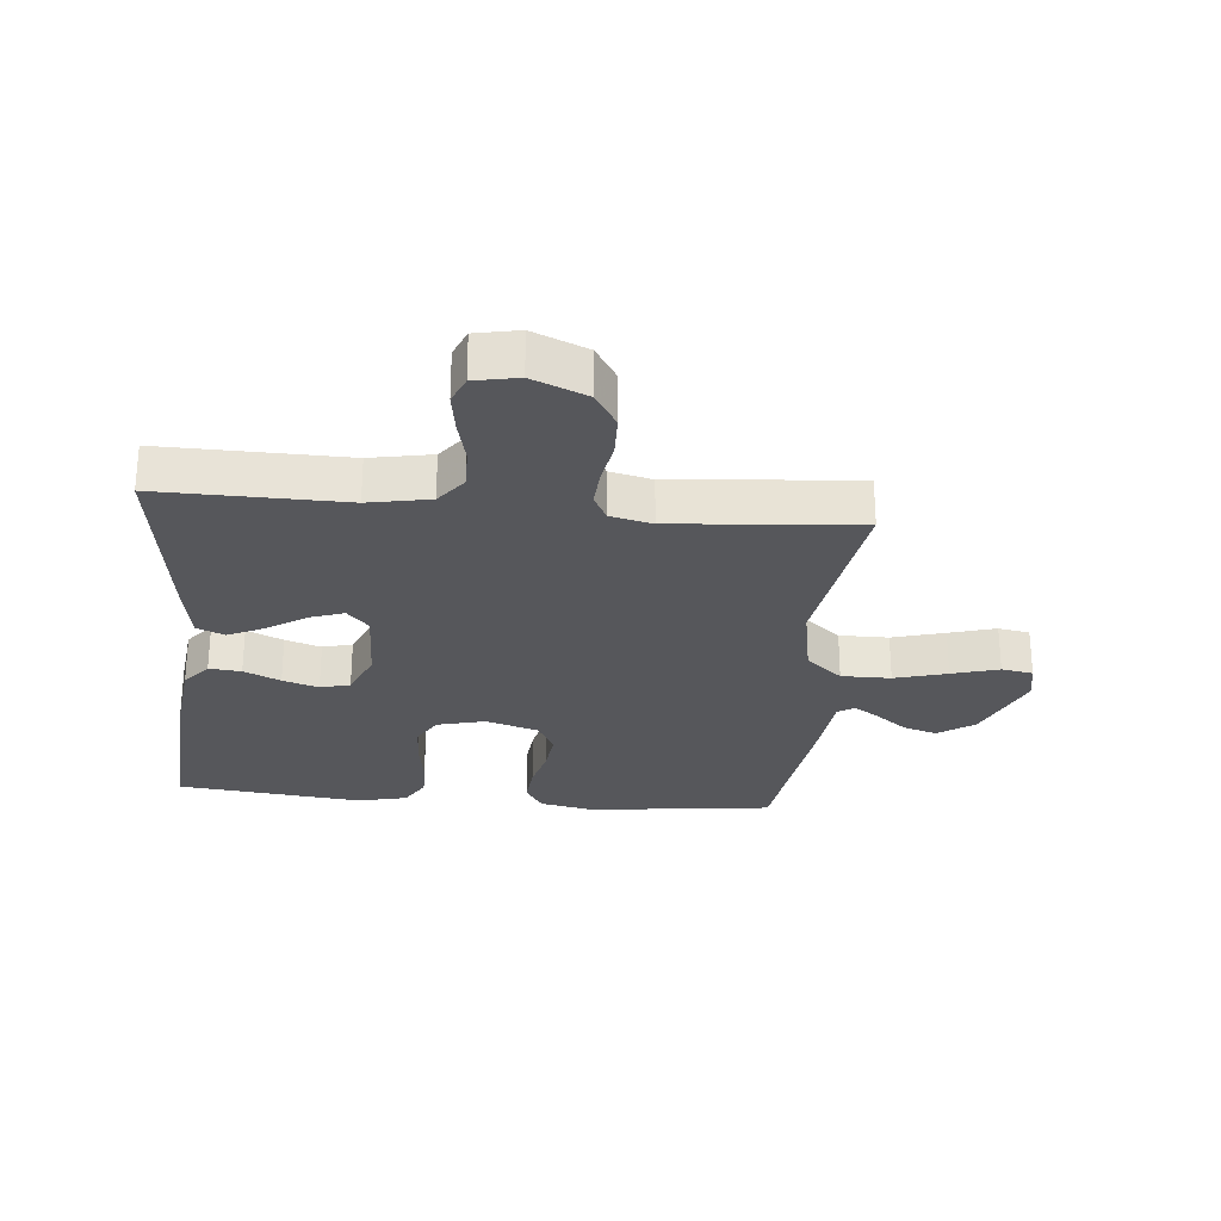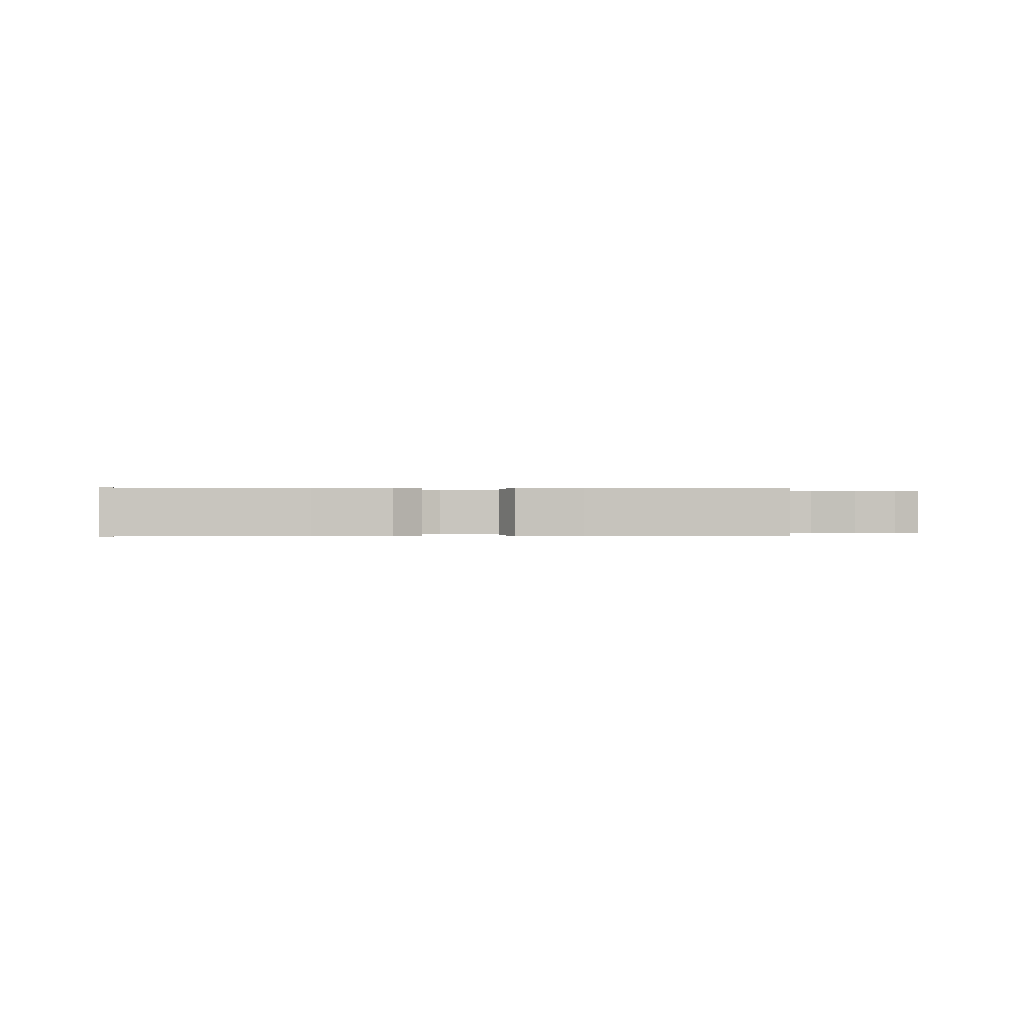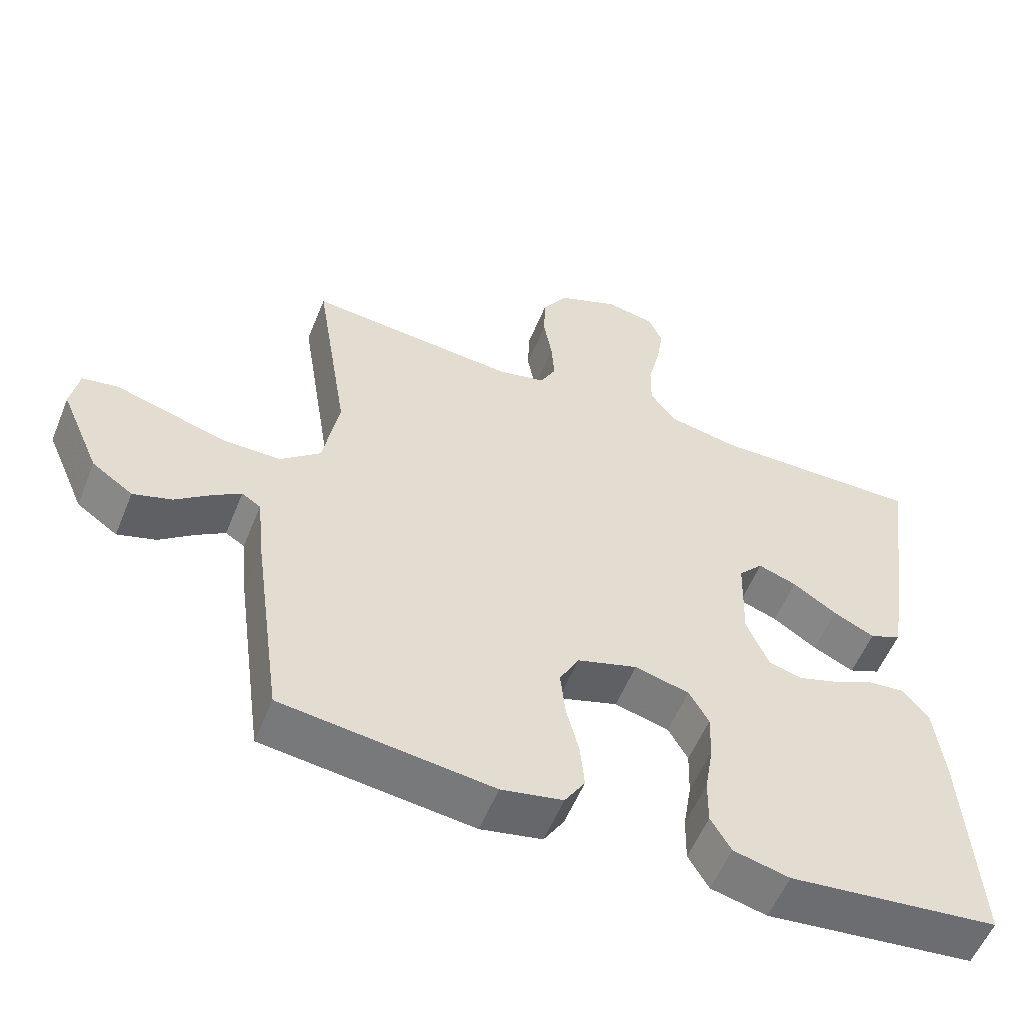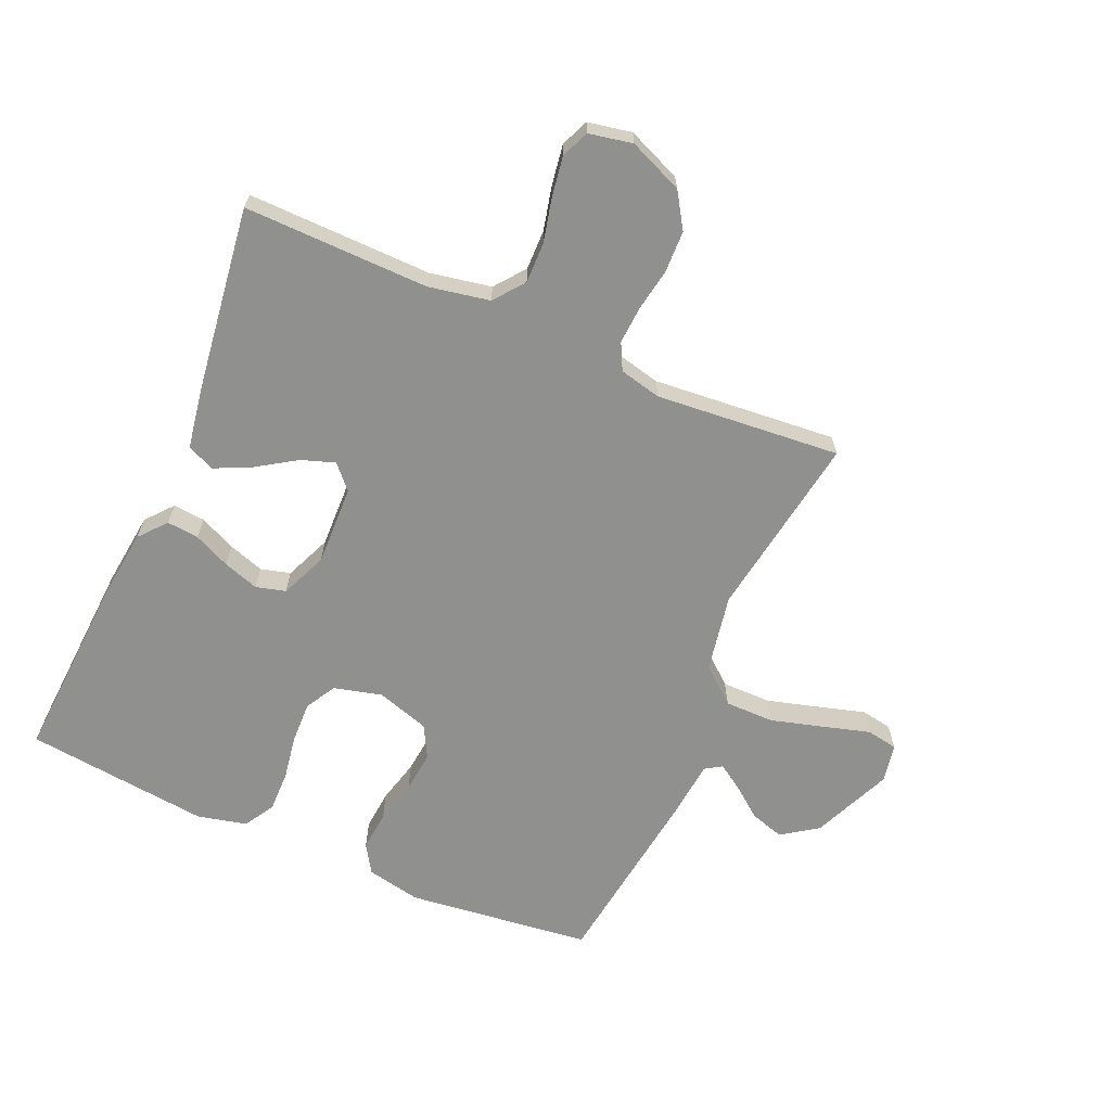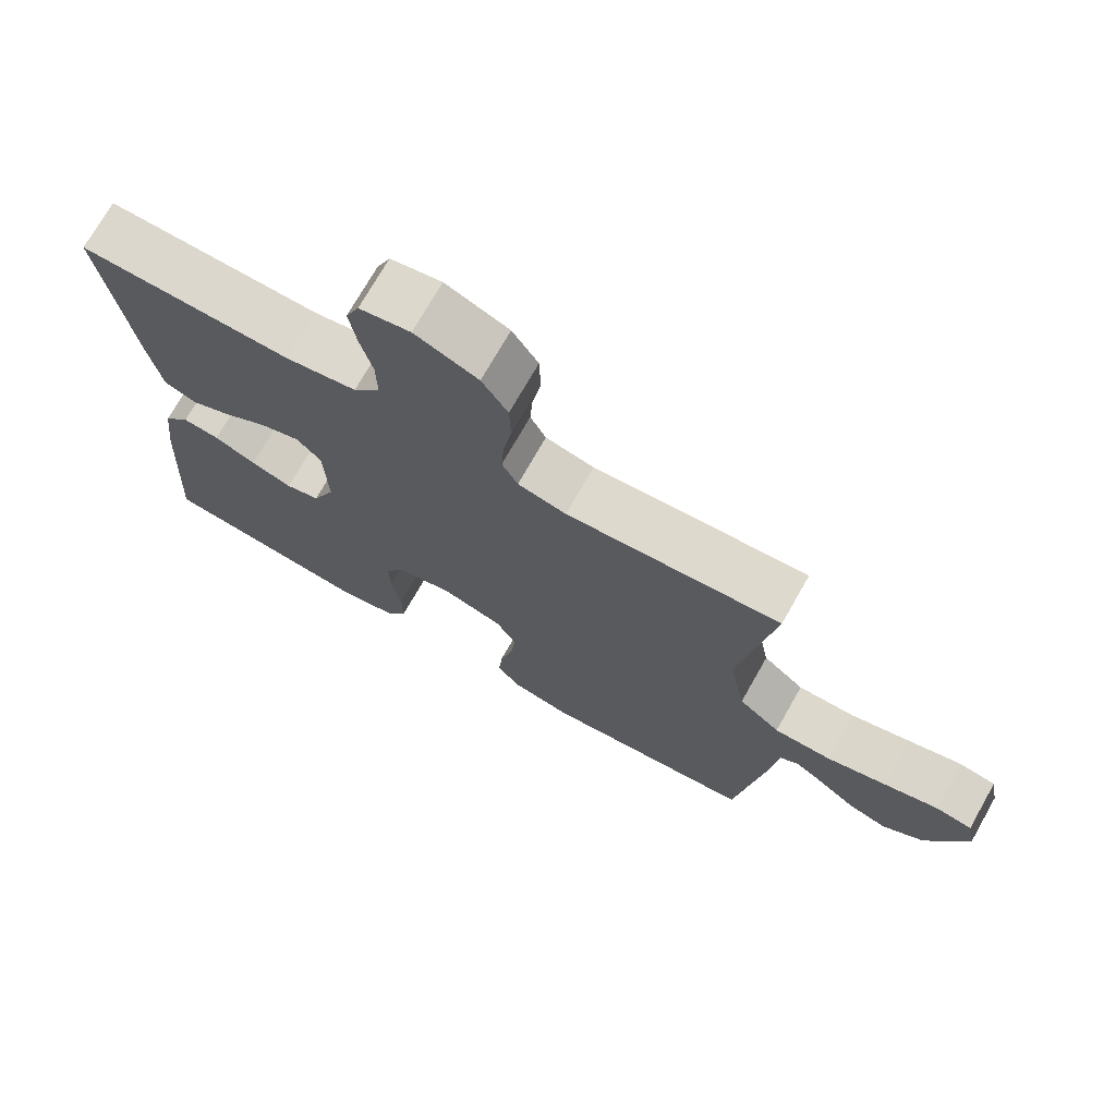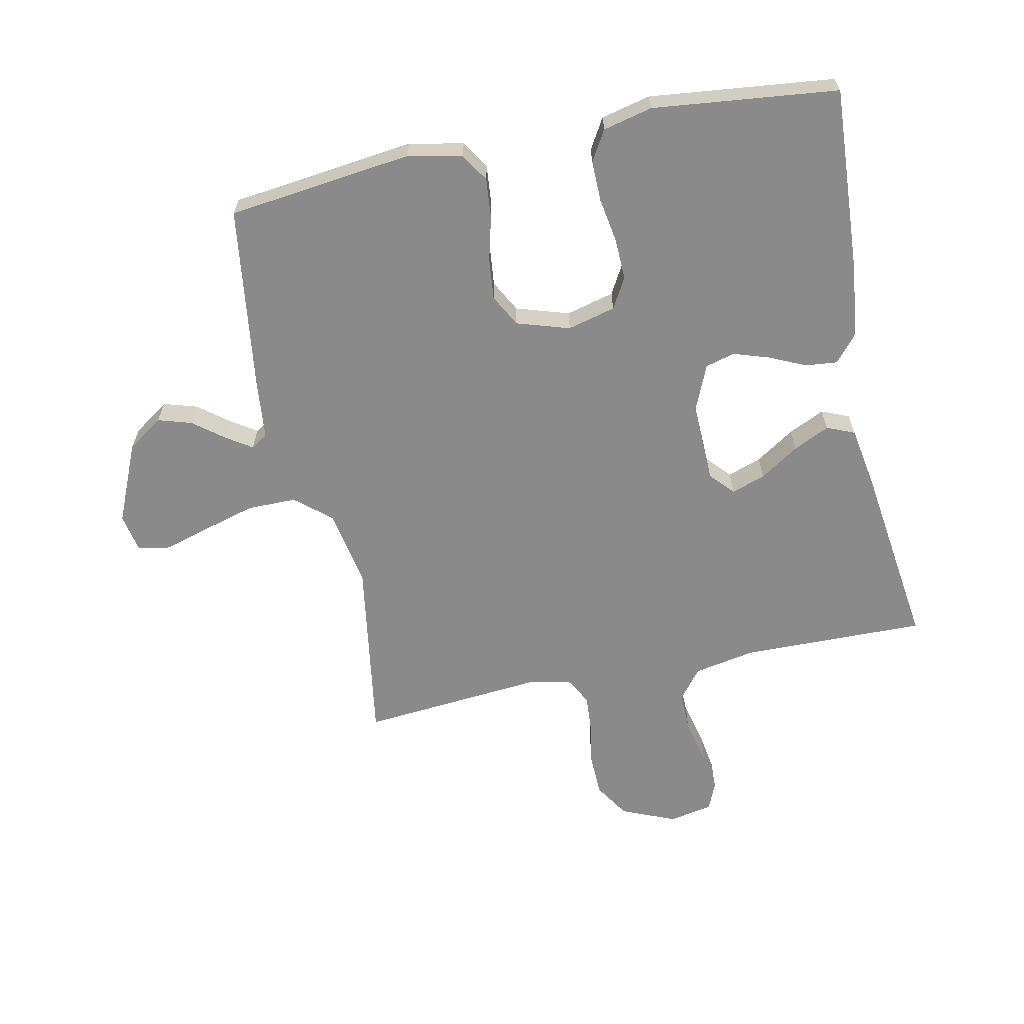
<metadata>
{"format":"obj","ext":"obj","renderer":"f3d","projection":"perspective","resolution":1024,"background":"white","views":[{"elev":-27.3,"azim":-5.3,"up":"+Y"},{"elev":-0.0,"azim":-94.6,"up":"+Y"},{"elev":-56.0,"azim":158.0,"up":"+Z"},{"elev":-65.6,"azim":-23.6,"up":"+Y"},{"elev":72.7,"azim":29.6,"up":"+Z"},{"elev":-63.6,"azim":-168.2,"up":"+Y"}]}
</metadata>
<code>
v -0.5 0.07 -0.5
v -0.482 0.07 -0.2
v -0.468 0.07 -0.081
v -0.431 0.07 -0.037
v -0.379 0.07 -0.042
v -0.32 0.07 -0.069
v -0.262 0.07 -0.088
v -0.214 0.07 -0.075
v -0.182 0.07 0
v -0.186 0.07 0.13
v -0.221 0.07 0.168
v -0.276 0.07 0.149
v -0.339 0.07 0.108
v -0.398 0.07 0.08
v -0.443 0.07 0.099
v -0.46 0.07 0.2
v -0.5 0.07 0.5
v -0.2 0.07 0.495
v -0.1 0.07 0.514
v -0.062 0.07 0.563
v -0.063 0.07 0.629
v -0.08 0.07 0.701
v -0.09 0.07 0.766
v -0.071 0.07 0.811
v 0 0.07 0.825
v 0.088 0.07 0.788
v 0.124 0.07 0.731
v 0.126 0.07 0.663
v 0.114 0.07 0.594
v 0.11 0.07 0.533
v 0.132 0.07 0.49
v 0.2 0.07 0.474
v 0.5 0.07 0.5
v 0.453 0.07 0.2
v 0.476 0.07 0.075
v 0.534 0.07 0.026
v 0.614 0.07 0.026
v 0.699 0.07 0.05
v 0.775 0.07 0.072
v 0.826 0.07 0.063
v 0.838 0.07 0
v 0.782 0.07 -0.129
v 0.724 0.07 -0.169
v 0.669 0.07 -0.152
v 0.619 0.07 -0.113
v 0.578 0.07 -0.086
v 0.551 0.07 -0.103
v 0.541 0.07 -0.2
v 0.5 0.07 -0.5
v 0.2 0.07 -0.536
v 0.112 0.07 -0.518
v 0.083 0.07 -0.472
v 0.089 0.07 -0.407
v 0.107 0.07 -0.336
v 0.114 0.07 -0.269
v 0.086 0.07 -0.217
v 0 0.07 -0.19
v -0.078 0.07 -0.21
v -0.106 0.07 -0.259
v -0.104 0.07 -0.326
v -0.092 0.07 -0.399
v -0.091 0.07 -0.465
v -0.12 0.07 -0.514
v -0.2 0.07 -0.533
v -0.5 0 -0.5
v -0.482 0 -0.2
v -0.468 0 -0.081
v -0.431 0 -0.037
v -0.379 0 -0.042
v -0.32 0 -0.069
v -0.262 0 -0.088
v -0.214 0 -0.075
v -0.182 0 0
v -0.186 0 0.13
v -0.221 0 0.168
v -0.276 0 0.149
v -0.339 0 0.108
v -0.398 0 0.08
v -0.443 0 0.099
v -0.46 0 0.2
v -0.5 0 0.5
v -0.2 0 0.495
v -0.1 0 0.514
v -0.062 0 0.563
v -0.063 0 0.629
v -0.08 0 0.701
v -0.09 0 0.766
v -0.071 0 0.811
v 0 0 0.825
v 0.088 0 0.788
v 0.124 0 0.731
v 0.126 0 0.663
v 0.114 0 0.594
v 0.11 0 0.533
v 0.132 0 0.49
v 0.2 0 0.474
v 0.5 0 0.5
v 0.453 0 0.2
v 0.476 0 0.075
v 0.534 0 0.026
v 0.614 0 0.026
v 0.699 0 0.05
v 0.775 0 0.072
v 0.826 0 0.063
v 0.838 0 0
v 0.782 0 -0.129
v 0.724 0 -0.169
v 0.669 0 -0.152
v 0.619 0 -0.113
v 0.578 0 -0.086
v 0.551 0 -0.103
v 0.541 0 -0.2
v 0.5 0 -0.5
v 0.2 0 -0.536
v 0.112 0 -0.518
v 0.083 0 -0.472
v 0.089 0 -0.407
v 0.107 0 -0.336
v 0.114 0 -0.269
v 0.086 0 -0.217
v 0 0 -0.19
v -0.078 0 -0.21
v -0.106 0 -0.259
v -0.104 0 -0.326
v -0.092 0 -0.399
v -0.091 0 -0.465
v -0.12 0 -0.514
v -0.2 0 -0.533
f 60 61 62 63
f 59 60 63 64
f 51 52 53 54
f 51 54 55
f 50 51 55
f 47 48 49 50
f 47 50 55
f 46 47 55 56
f 42 43 44 45
f 42 45 46
f 41 42 46
f 38 39 40 41
f 37 38 41 46
f 36 37 46 56
f 32 33 34
f 31 32 34 35
f 26 27 28 29
f 26 29 30
f 25 26 30
f 24 25 30
f 21 22 23 24
f 21 24 30 31
f 15 16 17 18
f 15 18 19
f 12 13 14 15
f 11 12 15 19
f 10 11 19 20
f 3 4 5 6
f 3 6 7
f 2 3 7
f 59 64 1 2
f 58 59 2 7
f 57 58 7 8
f 35 36 56 57
f 35 57 8 9
f 20 21 31 35
f 9 10 20 35
f 127 126 125 124
f 128 127 124 123
f 118 117 116 115
f 119 118 115
f 119 115 114
f 114 113 112 111
f 119 114 111
f 120 119 111 110
f 109 108 107 106
f 110 109 106
f 110 106 105
f 105 104 103 102
f 110 105 102 101
f 120 110 101 100
f 98 97 96
f 99 98 96 95
f 93 92 91 90
f 94 93 90
f 94 90 89
f 94 89 88
f 88 87 86 85
f 95 94 88 85
f 82 81 80 79
f 83 82 79
f 79 78 77 76
f 83 79 76 75
f 84 83 75 74
f 70 69 68 67
f 71 70 67
f 71 67 66
f 66 65 128 123
f 71 66 123 122
f 72 71 122 121
f 121 120 100 99
f 73 72 121 99
f 99 95 85 84
f 99 84 74 73
f 1 65 66 2
f 2 66 67 3
f 3 67 68 4
f 4 68 69 5
f 5 69 70 6
f 6 70 71 7
f 7 71 72 8
f 8 72 73 9
f 9 73 74 10
f 10 74 75 11
f 11 75 76 12
f 12 76 77 13
f 13 77 78 14
f 14 78 79 15
f 15 79 80 16
f 16 80 81 17
f 17 81 82 18
f 18 82 83 19
f 19 83 84 20
f 20 84 85 21
f 21 85 86 22
f 22 86 87 23
f 23 87 88 24
f 24 88 89 25
f 25 89 90 26
f 26 90 91 27
f 27 91 92 28
f 28 92 93 29
f 29 93 94 30
f 30 94 95 31
f 31 95 96 32
f 32 96 97 33
f 33 97 98 34
f 34 98 99 35
f 35 99 100 36
f 36 100 101 37
f 37 101 102 38
f 38 102 103 39
f 39 103 104 40
f 40 104 105 41
f 41 105 106 42
f 42 106 107 43
f 43 107 108 44
f 44 108 109 45
f 45 109 110 46
f 46 110 111 47
f 47 111 112 48
f 48 112 113 49
f 49 113 114 50
f 50 114 115 51
f 51 115 116 52
f 52 116 117 53
f 53 117 118 54
f 54 118 119 55
f 55 119 120 56
f 56 120 121 57
f 57 121 122 58
f 58 122 123 59
f 59 123 124 60
f 60 124 125 61
f 61 125 126 62
f 62 126 127 63
f 63 127 128 64
f 64 128 65 1

</code>
